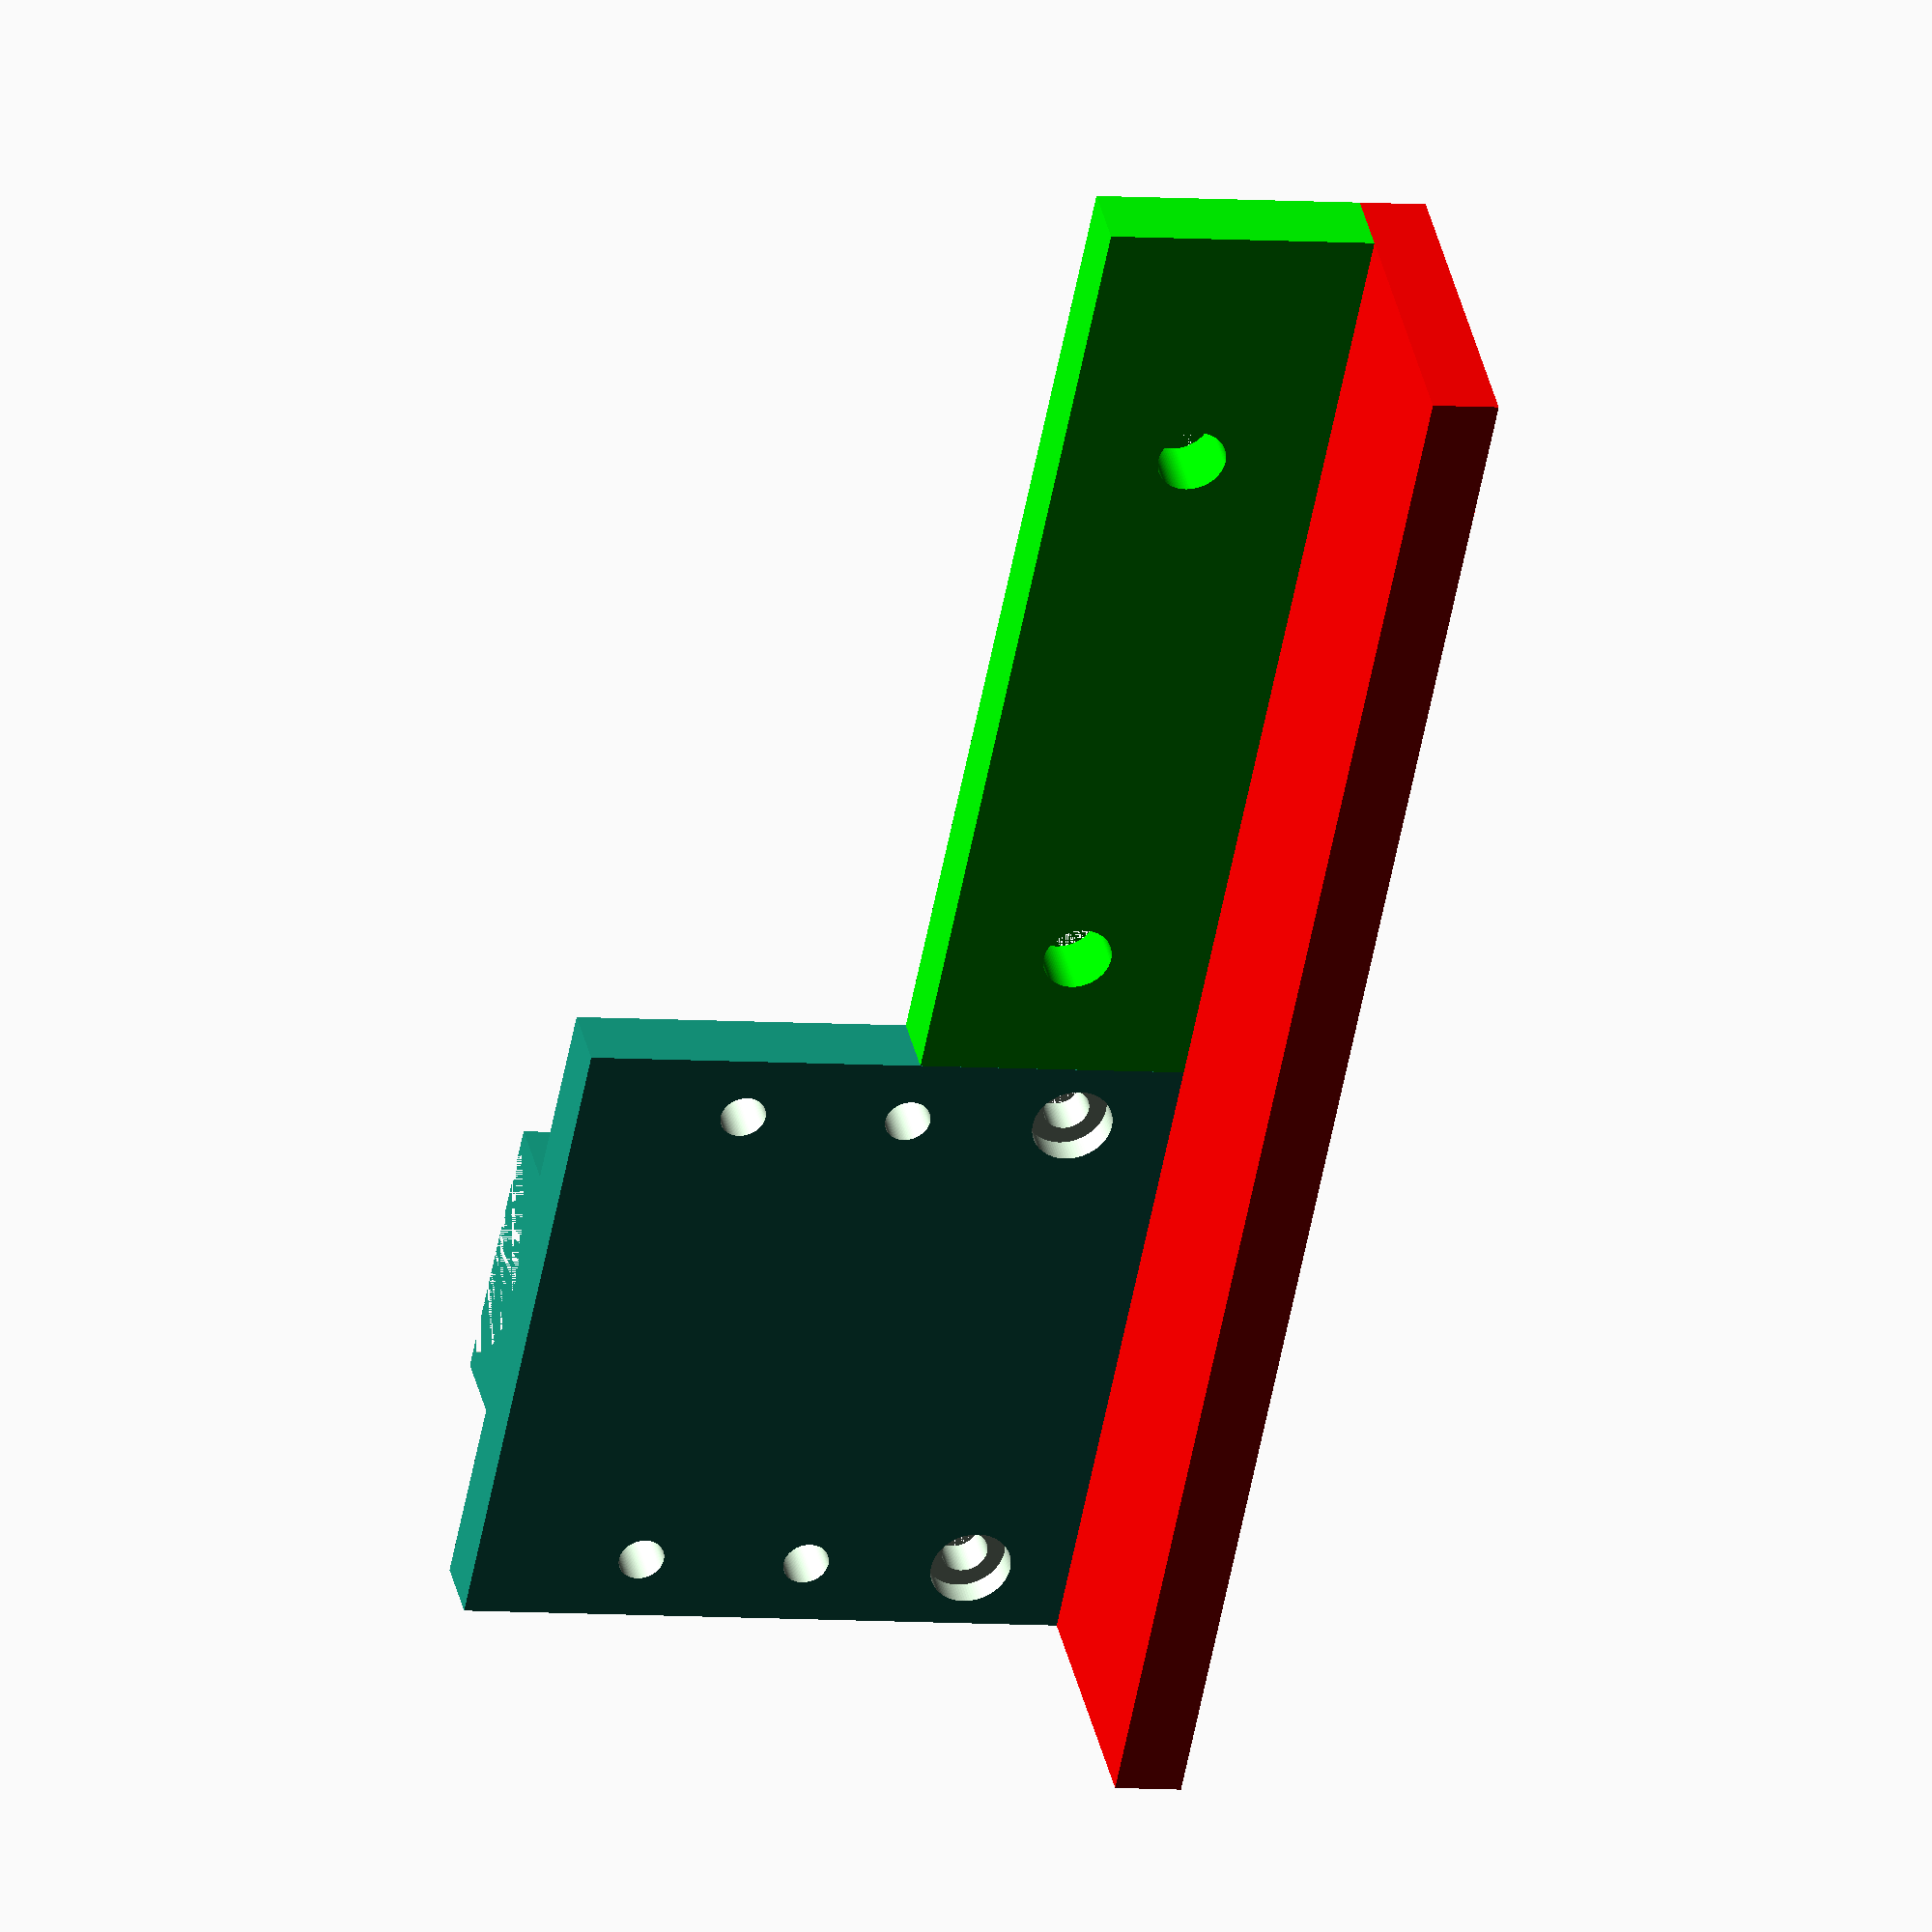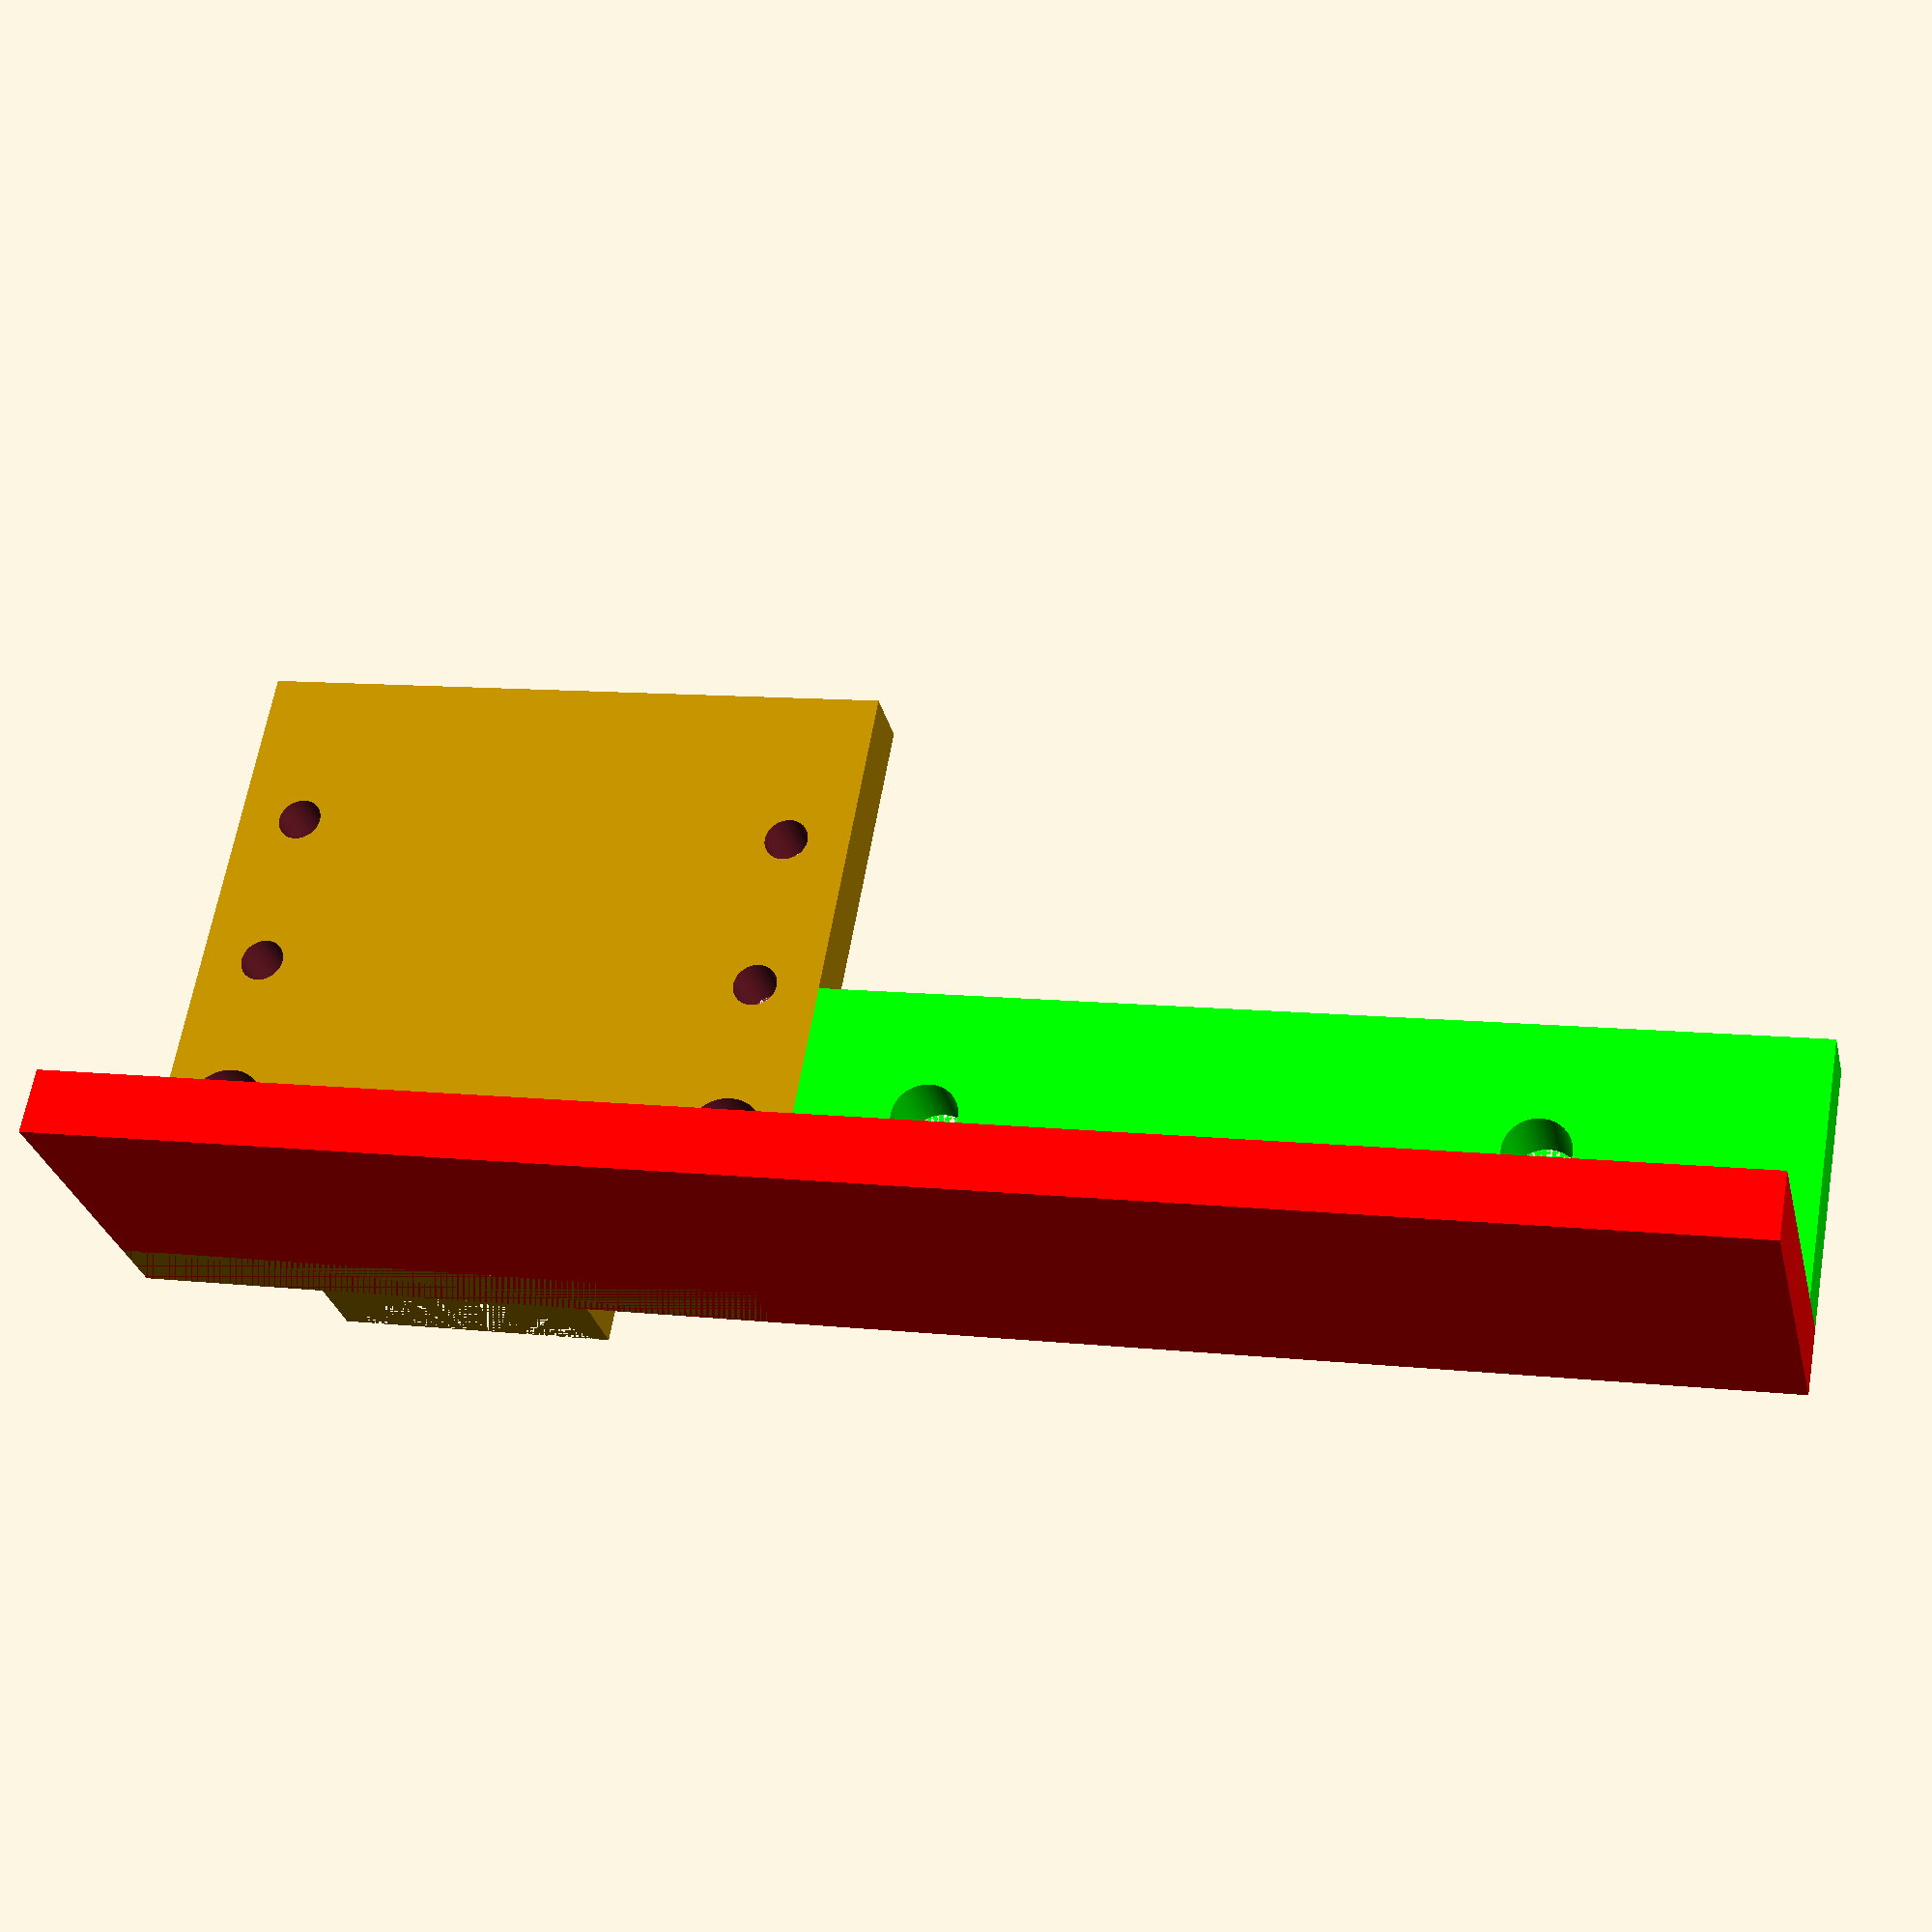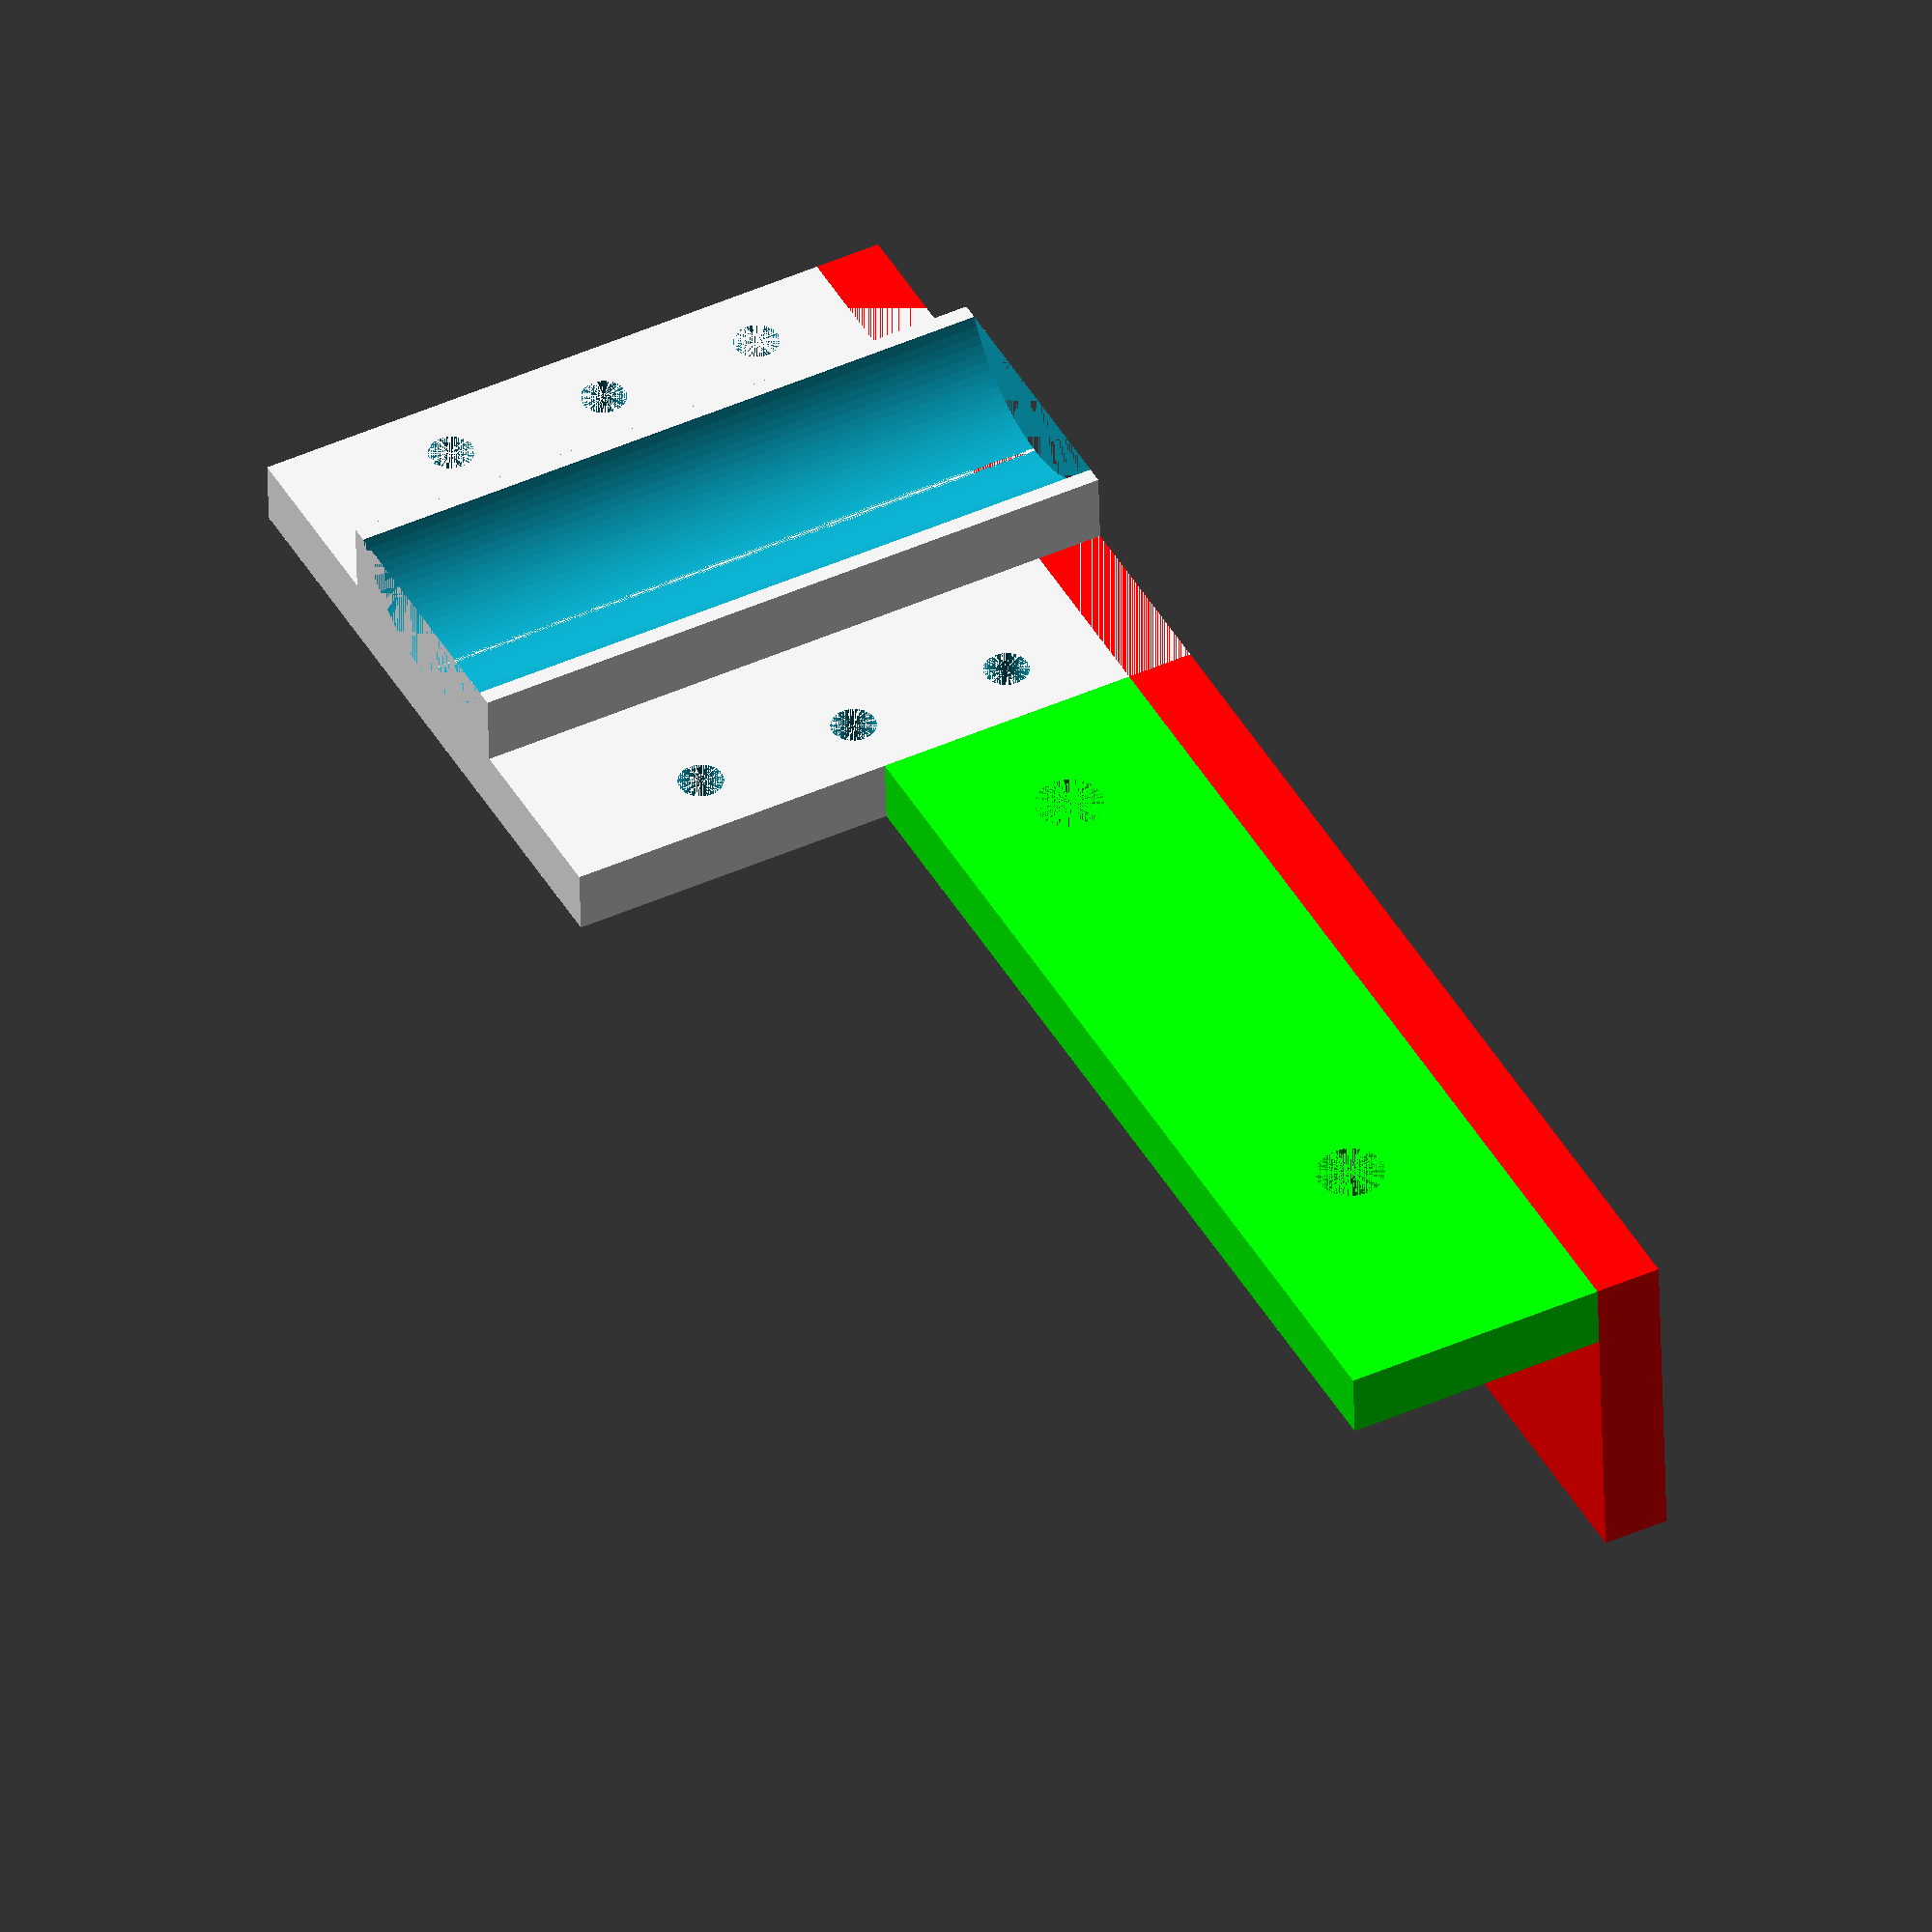
<openscad>
barHeight = 20;
barLength = 75;
thickness = 5;
bearingHeight = 50;
bearingDiameter = 21.15;
bearingCarriageLength=50;
bearingCarriageHeight = bearingHeight;
railWidth = 20 + thickness;

module cylinder_outer(height,radius,fn)
{
   fudge = 1/cos(180/fn);
   cylinder(h=height,r=radius*fudge,$fn=fn);
}

module fiveMMScrew()
{
   cylinder_outer(thickness+.1, 5.1/2, 100);
}

module threeMMScrew()
{
    cylinder_outer(thickness+.1, 3.4/2, 100);
}

module carriageHoles()
{
    rotate([90, 0, 180])
    {
        translate([0, bearingCarriageHeight / 4, 0]) {
            threeMMScrew();
            translate([0,0,3]) {
                cylinder_outer(thickness+.1, 6/2, 100);
            }
        }
        translate([0, bearingCarriageHeight / 4 * 2, 0]) {
            threeMMScrew();
        }
        translate([0, bearingCarriageHeight / 4 * 3, 0]) {
            threeMMScrew();
        }
    }
}

//bar
translate([0, 0, thickness])
{
    color([0,1,0])
    difference()
    {
        cube([barLength, thickness, barHeight], false);
        
        rotate([-90, 0, 0])
        {
            translate([20, -barHeight/2, 0])
            {
                fiveMMScrew();
            }
            translate([65, -barHeight/2, 0])
            {
                fiveMMScrew();
            }
        }
    }
}

union()
{
    //rail
    color([1,0,0])
    cube([barLength + bearingCarriageLength, railWidth, thickness]);

    //bearing bracket mount
    translate([barLength, 0, 0]){
        difference() {
            cube([bearingCarriageLength, thickness, bearingHeight], false);
            translate([thickness,0,0]){
                carriageHoles();
            }
            translate([bearingCarriageLength - thickness, 0, 0])
            {
                carriageHoles();
            }
        }
    }

    middle = (bearingCarriageLength / 2);
    offset = (bearingDiameter / 2);

    // bearing mount
    rotate([90,0,0])
    {
        translate([ barLength + bearingCarriageLength -middle - offset, 0])
        {
                difference()
                {
                    cube([bearingDiameter, bearingHeight, bearingDiameter / 2 - 5]);
                    translate([bearingDiameter / 2, 0, bearingDiameter / 2])
                    {
                        rotate([-90,0,0])
                        {
                            cylinder_outer(bearingHeight, bearingDiameter / 2, 100);
                        }
                    }
            }
        }
    }
}
</openscad>
<views>
elev=4.9 azim=131.0 roll=73.6 proj=o view=solid
elev=116.8 azim=193.0 roll=350.2 proj=p view=solid
elev=134.5 azim=357.0 roll=117.1 proj=o view=wireframe
</views>
